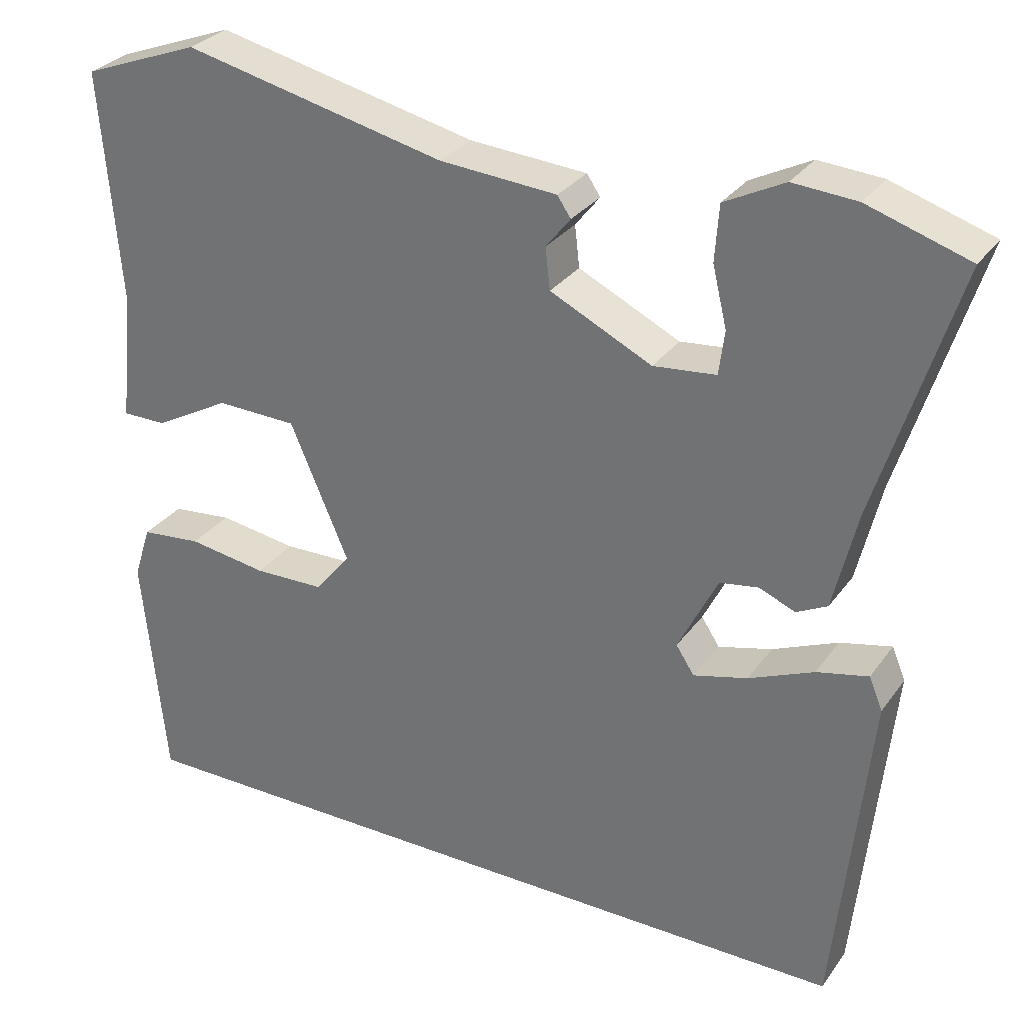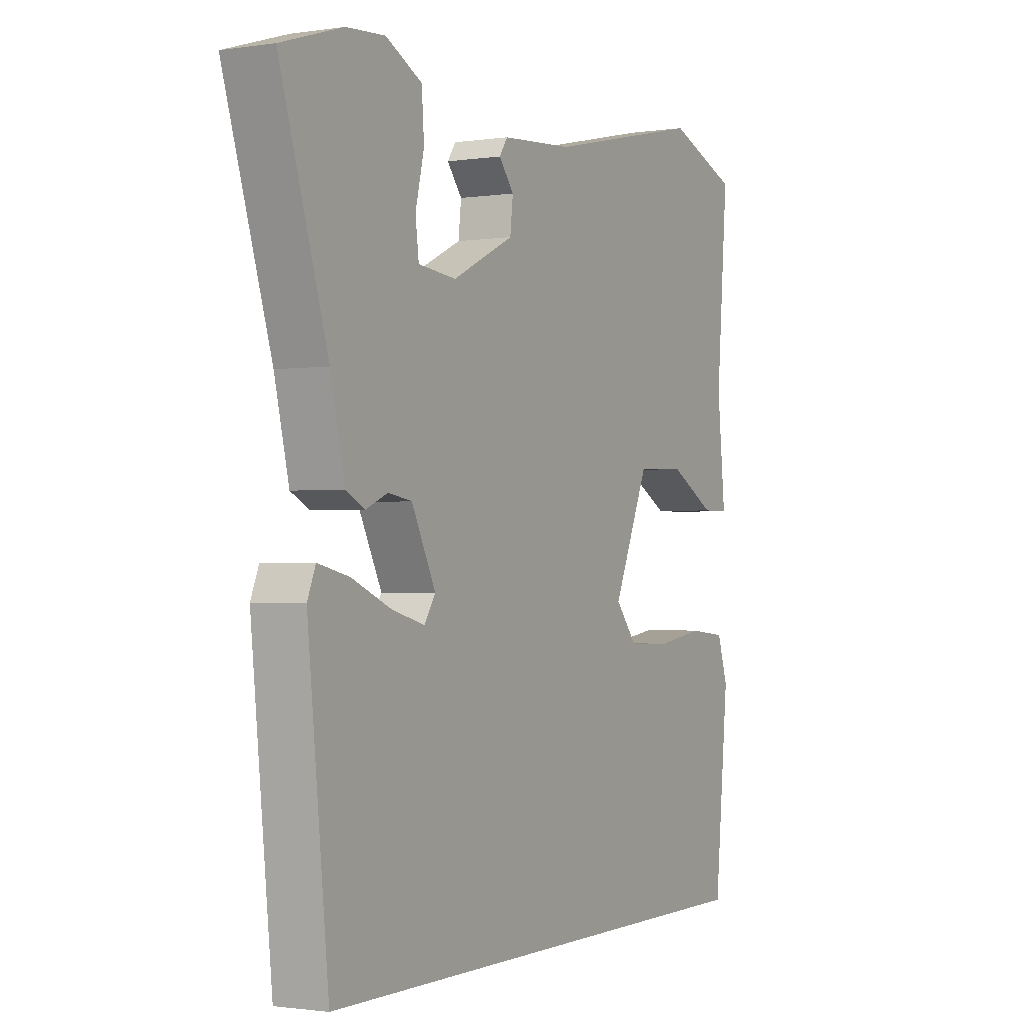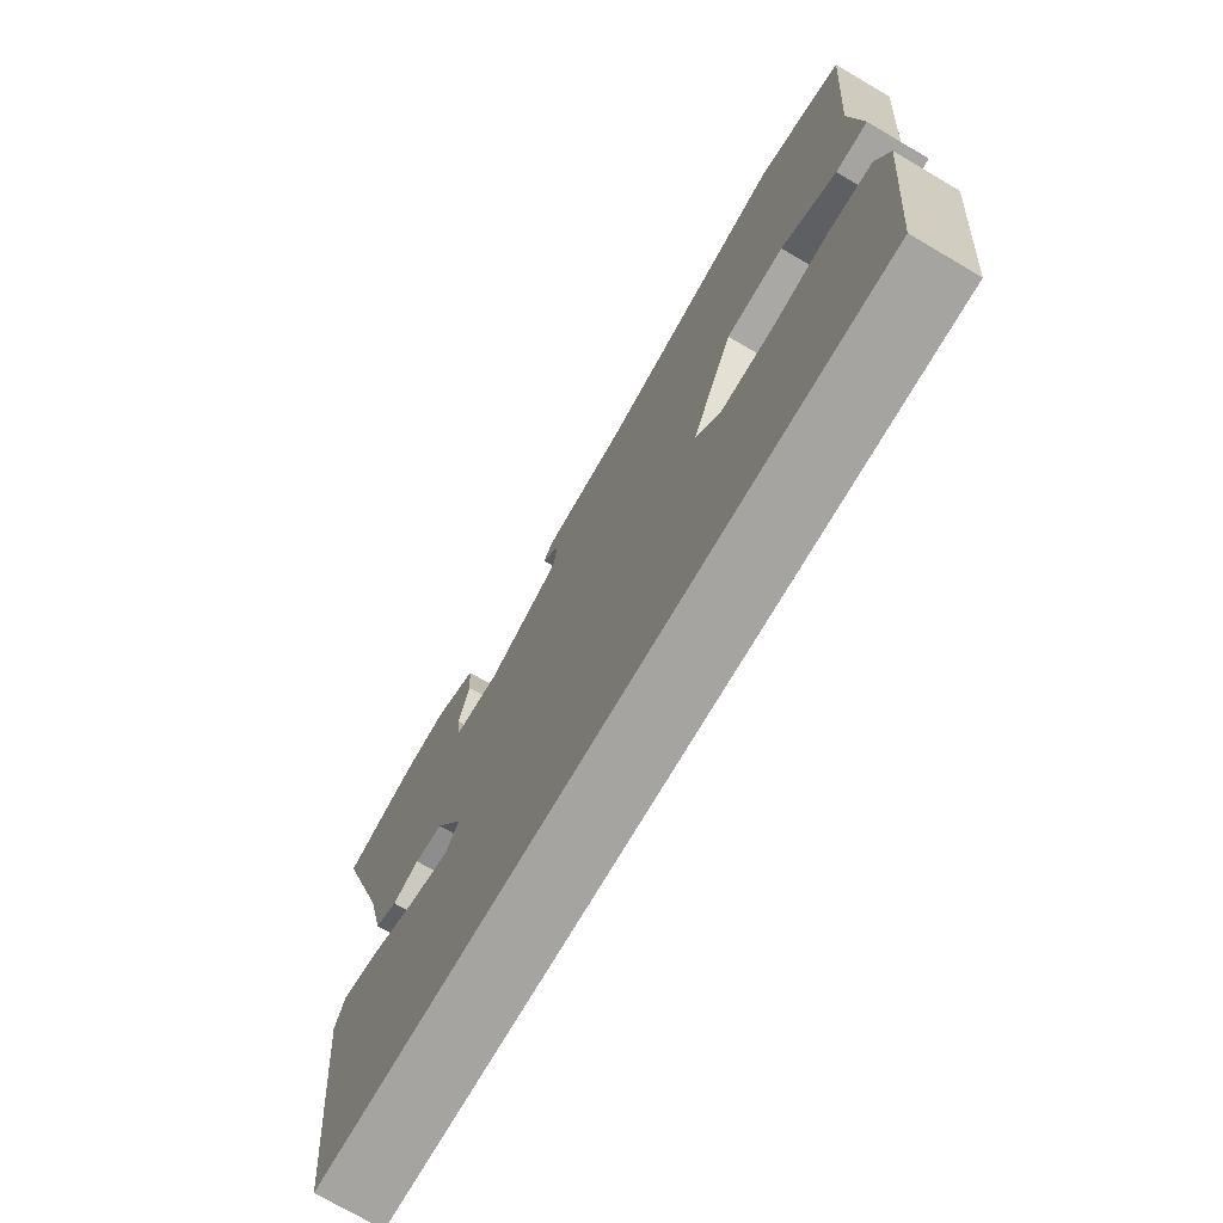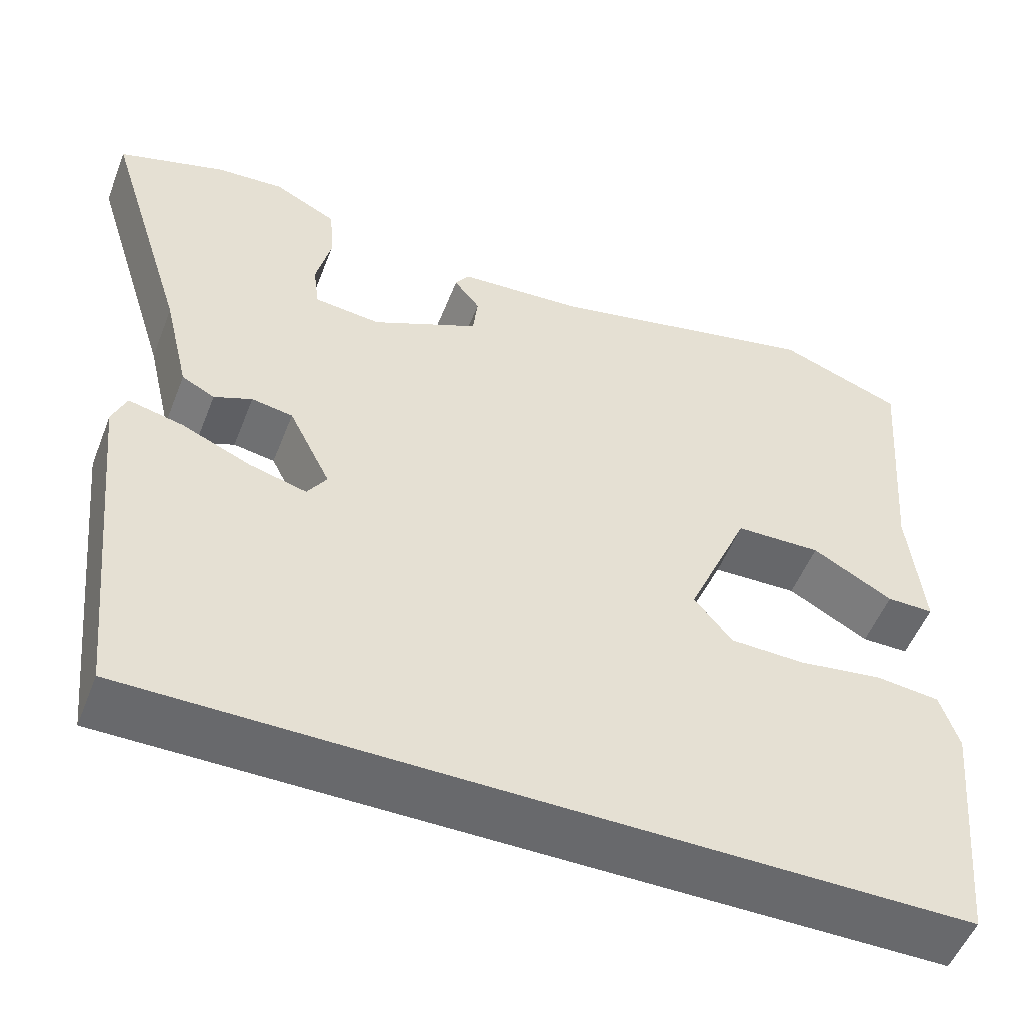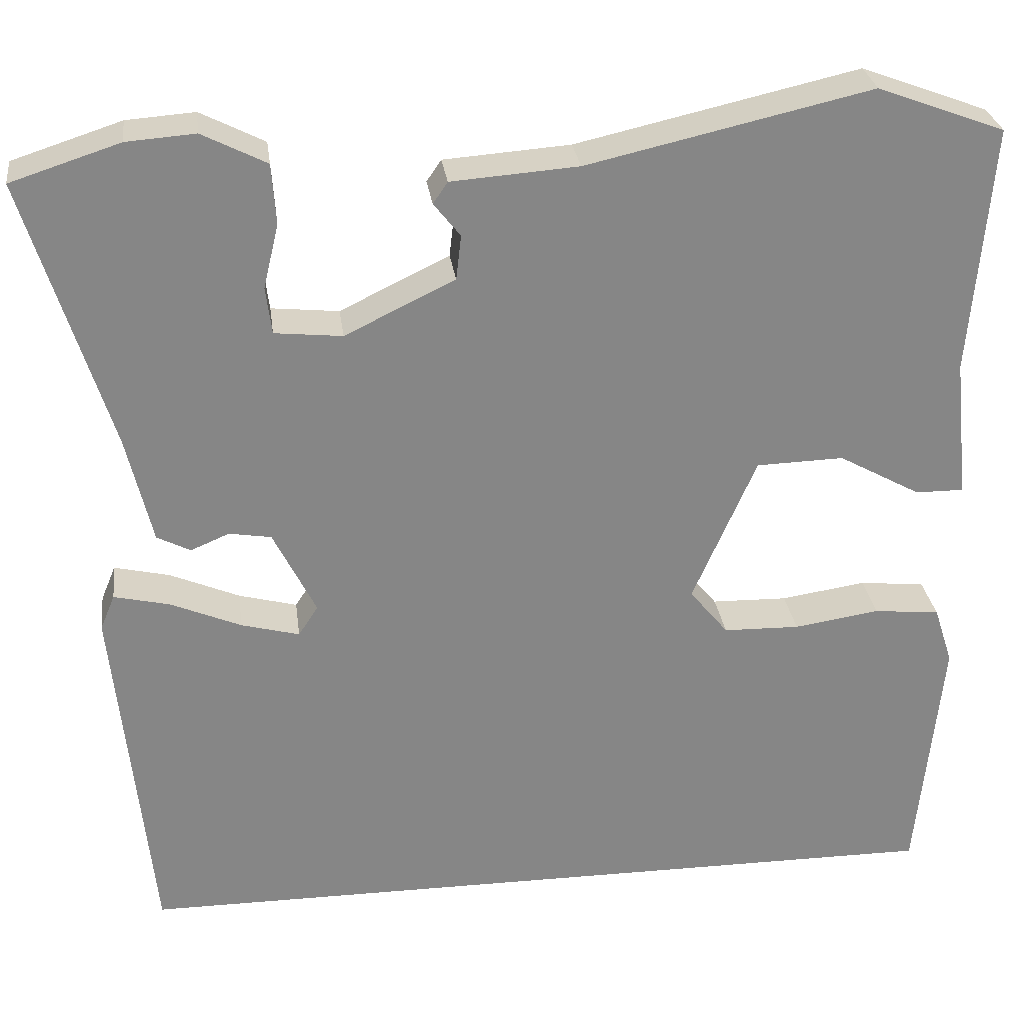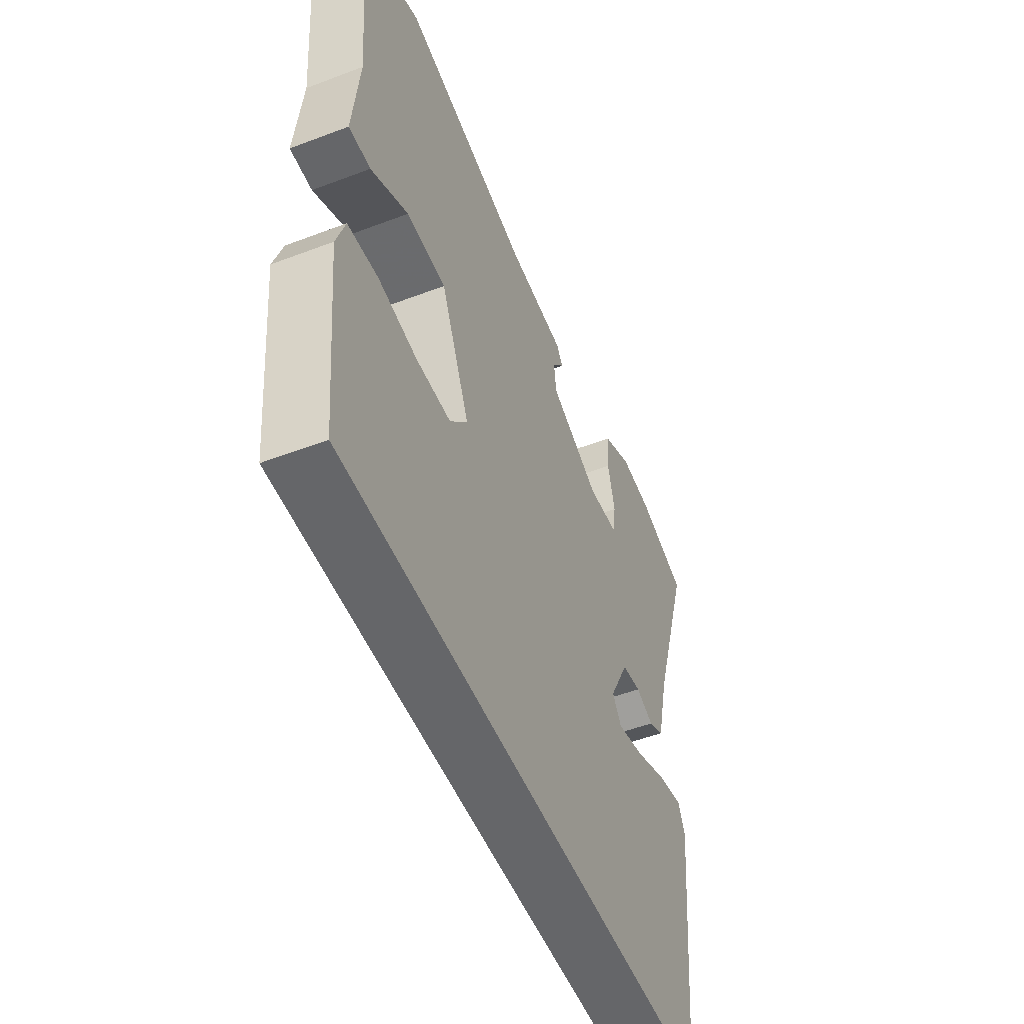
<metadata>
{"format":"obj","ext":"obj","renderer":"f3d","projection":"perspective","resolution":1024,"background":"white","views":[{"elev":29.9,"azim":-151.0,"up":"+Z"},{"elev":-1.3,"azim":-61.1,"up":"+Z"},{"elev":-73.4,"azim":59.6,"up":"+Z"},{"elev":-52.7,"azim":-21.2,"up":"+Z"},{"elev":28.4,"azim":-7.4,"up":"+Z"},{"elev":-51.8,"azim":112.4,"up":"+Z"}]}
</metadata>
<code>
v 0.385 0.07 0.543
v 0.533 0.07 0.488
v 0.509 0.07 0.197
v 0.526 0.07 0.033
v 0.47 0.07 0.033
v 0.374 0.07 0.086
v 0.272 0.07 0.083
v 0.198 0.07 -0.088
v 0.243 0.07 -0.143
v 0.332 0.07 -0.145
v 0.432 0.07 -0.13
v 0.509 0.07 -0.138
v 0.531 0.07 -0.206
v 0.502 0.07 -0.5
v -0.468 0.07 -0.5
v -0.511 0.07 -0.081
v -0.494 0.07 -0.04
v -0.429 0.07 -0.055
v -0.347 0.07 -0.09
v -0.279 0.07 -0.108
v -0.256 0.07 -0.073
v -0.306 0.07 0.027
v -0.355 0.07 0.035
v -0.4 0.07 0.016
v -0.439 0.07 0.036
v -0.469 0.07 0.162
v -0.568 0.07 0.478
v -0.441 0.07 0.519
v -0.361 0.07 0.525
v -0.286 0.07 0.487
v -0.281 0.07 0.417
v -0.299 0.07 0.342
v -0.292 0.07 0.287
v -0.213 0.07 0.279
v -0.085 0.07 0.341
v -0.079 0.07 0.393
v -0.11 0.07 0.432
v -0.093 0.07 0.457
v 0.055 0.07 0.468
v 0.385 0 0.543
v 0.533 0 0.488
v 0.509 0 0.197
v 0.526 0 0.033
v 0.47 0 0.033
v 0.374 0 0.086
v 0.272 0 0.083
v 0.198 0 -0.088
v 0.243 0 -0.143
v 0.332 0 -0.145
v 0.432 0 -0.13
v 0.509 0 -0.138
v 0.531 0 -0.206
v 0.502 0 -0.5
v -0.468 0 -0.5
v -0.511 0 -0.081
v -0.494 0 -0.04
v -0.429 0 -0.055
v -0.347 0 -0.09
v -0.279 0 -0.108
v -0.256 0 -0.073
v -0.306 0 0.027
v -0.355 0 0.035
v -0.4 0 0.016
v -0.439 0 0.036
v -0.469 0 0.162
v -0.568 0 0.478
v -0.441 0 0.519
v -0.361 0 0.525
v -0.286 0 0.487
v -0.281 0 0.417
v -0.299 0 0.342
v -0.292 0 0.287
v -0.213 0 0.279
v -0.085 0 0.341
v -0.079 0 0.393
v -0.11 0 0.432
v -0.093 0 0.457
v 0.055 0 0.468
f 36 37 38 39
f 35 36 39 1
f 34 35 1 2
f 29 30 31 32
f 29 32 33
f 26 27 28 29
f 26 29 33
f 23 24 25 26
f 22 23 26 33
f 21 22 33 34
f 16 17 18 19
f 16 19 20
f 15 16 20
f 14 15 20 21
f 10 11 12 13
f 9 10 13 14
f 8 9 14 21
f 3 4 5 6
f 3 6 7
f 2 3 7
f 34 2 7
f 7 8 21 34
f 78 77 76 75
f 40 78 75 74
f 41 40 74 73
f 71 70 69 68
f 72 71 68
f 68 67 66 65
f 72 68 65
f 65 64 63 62
f 72 65 62 61
f 73 72 61 60
f 58 57 56 55
f 59 58 55
f 59 55 54
f 60 59 54 53
f 52 51 50 49
f 53 52 49 48
f 60 53 48 47
f 45 44 43 42
f 46 45 42
f 46 42 41
f 46 41 73
f 73 60 47 46
f 1 40 41 2
f 2 41 42 3
f 3 42 43 4
f 4 43 44 5
f 5 44 45 6
f 6 45 46 7
f 7 46 47 8
f 8 47 48 9
f 9 48 49 10
f 10 49 50 11
f 11 50 51 12
f 12 51 52 13
f 13 52 53 14
f 14 53 54 15
f 15 54 55 16
f 16 55 56 17
f 17 56 57 18
f 18 57 58 19
f 19 58 59 20
f 20 59 60 21
f 21 60 61 22
f 22 61 62 23
f 23 62 63 24
f 24 63 64 25
f 25 64 65 26
f 26 65 66 27
f 27 66 67 28
f 28 67 68 29
f 29 68 69 30
f 30 69 70 31
f 31 70 71 32
f 32 71 72 33
f 33 72 73 34
f 34 73 74 35
f 35 74 75 36
f 36 75 76 37
f 37 76 77 38
f 38 77 78 39
f 39 78 40 1

</code>
